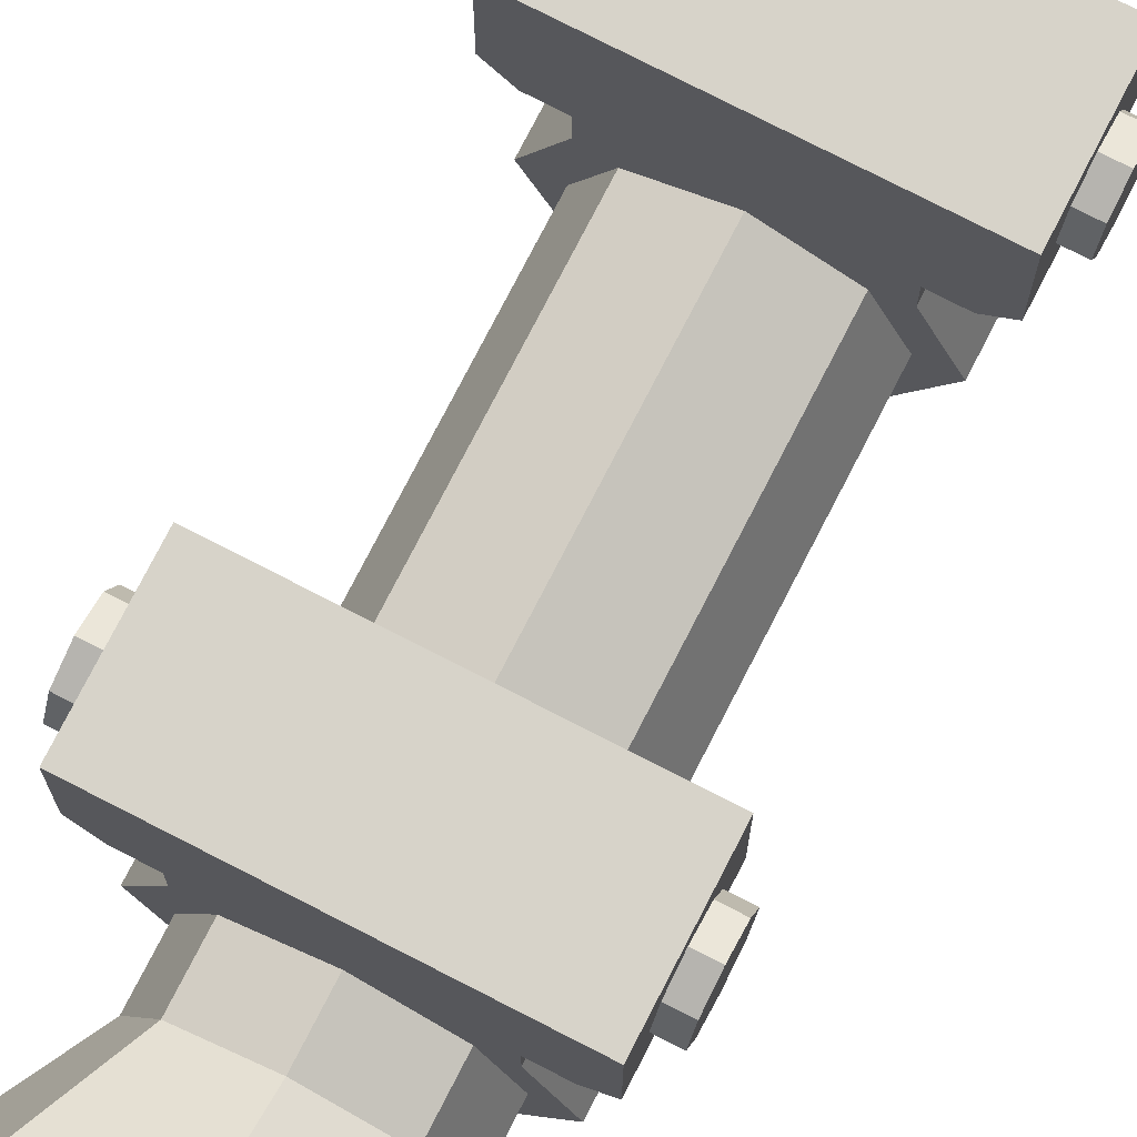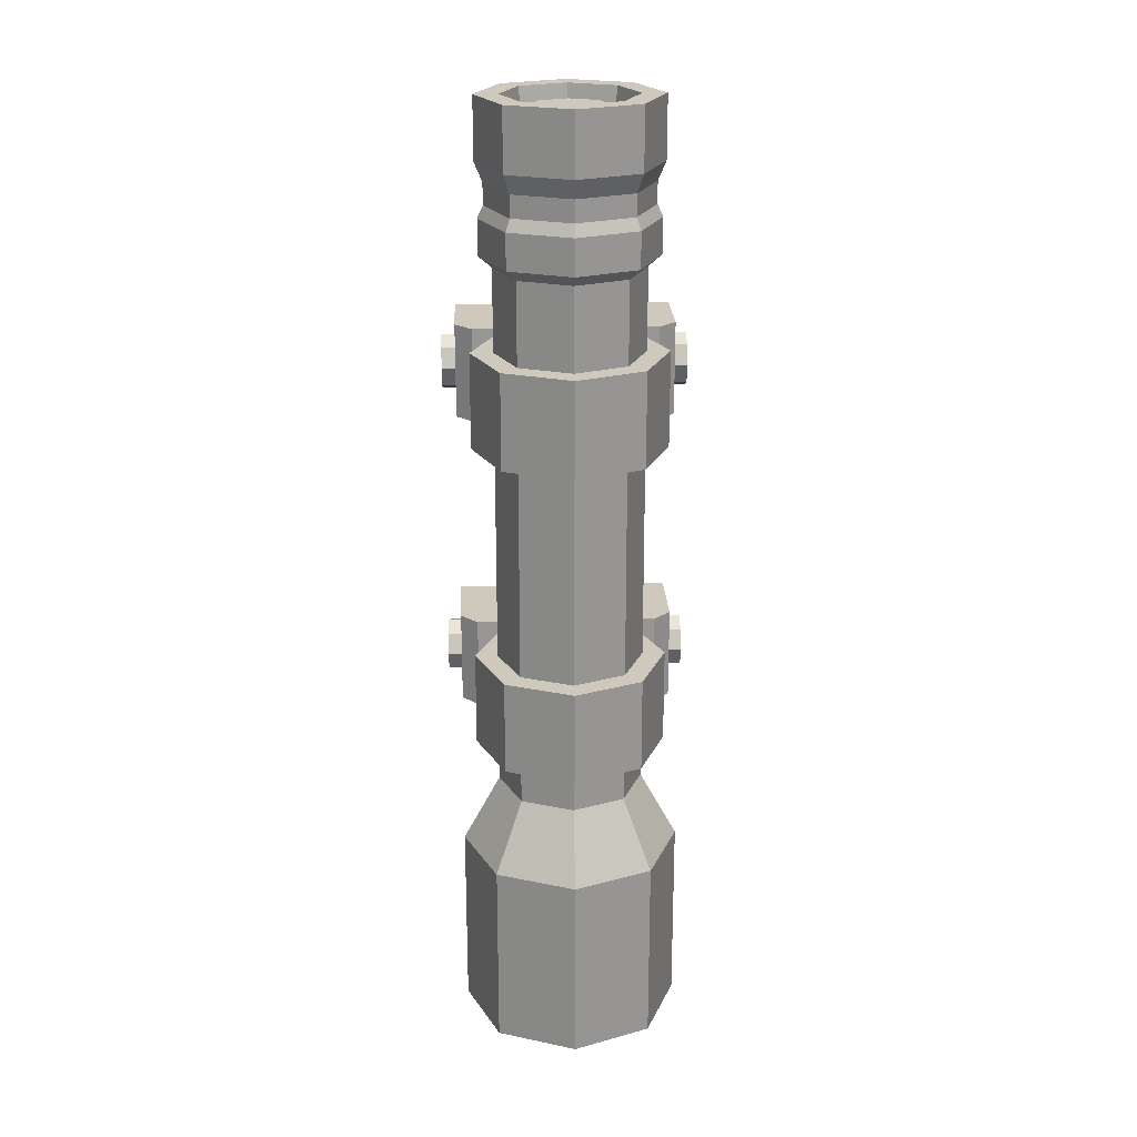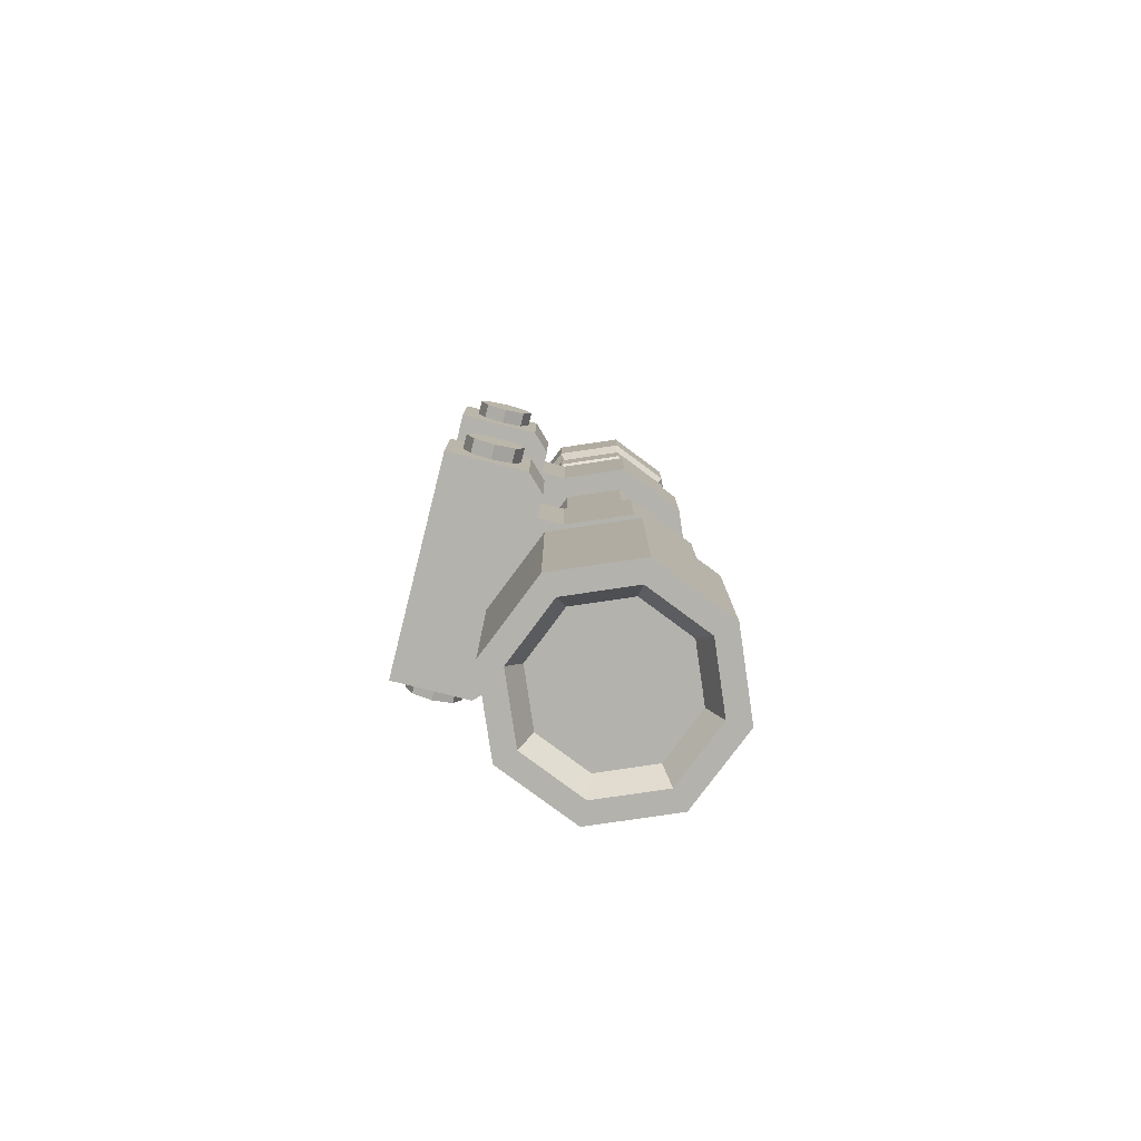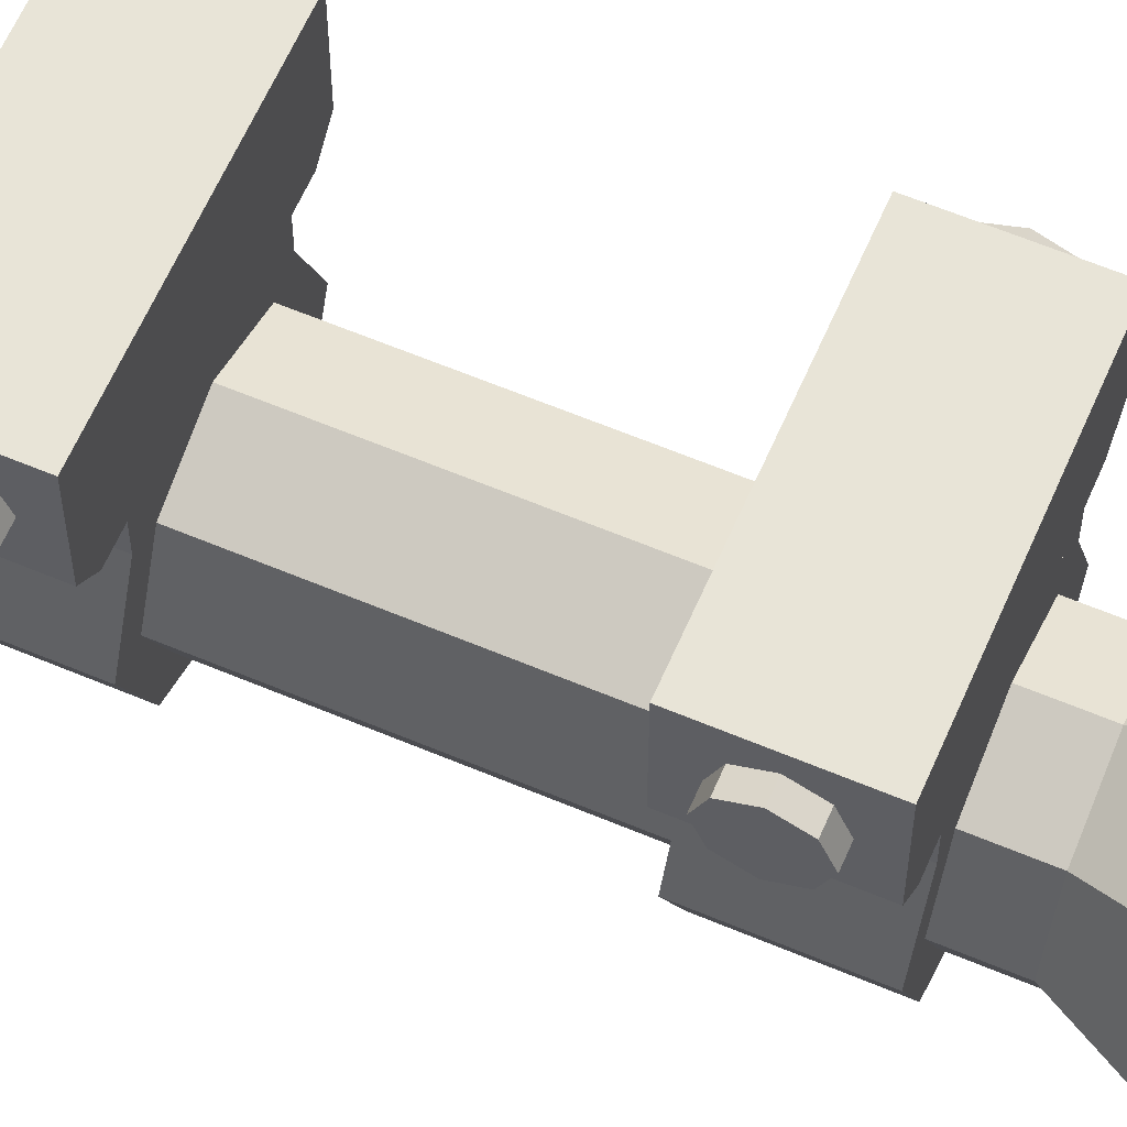
<metadata>
{"format":"obj","ext":"obj","renderer":"f3d","projection":"perspective","resolution":1024,"background":"white","views":[{"elev":76.1,"azim":-152.8,"up":"+Y"},{"elev":22.3,"azim":-2.7,"up":"+Z"},{"elev":-79.6,"azim":-104.1,"up":"+Z"},{"elev":61.4,"azim":113.3,"up":"+Y"}]}
</metadata>
<code>
o Flashlight_East
v 0.01358 -0.01968 0.03705
v 0 -0.01711 0.03705
v 0 -0.01492 -0.04162
v 0.01359 -0.01492 0.03705
v 0.0211 -0.01158 -0.04162
v 0 -0.01492 0.03705
v 0.01776 -0.01492 -0.04162
v 0.0211 0.003569 0.03705
v 0.0211 0.003569 -0.04162
v 0.01359 -0.01492 -0.04162
v 0.01358 -0.01968 -0.04162
v 0.01776 -0.01492 0.03705
v 0.0211 -0.01158 0.03705
v 0 -0.01711 0.01875
v 0 -0.01711 -0.04162
v 0.0211 -0.01158 -0.02333
v 0.01358 -0.01968 0.01875
v 0.01359 -0.01492 0.01875
v 0.01776 -0.01492 -0.02333
v 0.0211 0.003569 -0.02333
v 0.0211 0.003569 0.01875
v 0.01776 -0.01492 0.01875
v 0 -0.01492 -0.02333
v 0.0211 -0.01158 0.01875
v 0.01359 -0.01492 -0.02333
v 0 -0.01492 0.01875
v 0 -0.01711 -0.02333
v 0.01358 -0.01968 -0.02333
v 0.009882 -0.02121 0.03705
v 0.009882 -0.02121 0.01875
v 0.009882 -0.02121 -0.02333
v 0.009882 -0.02121 -0.04162
v -0.01358 -0.01968 0.03705
v -0.01359 -0.01492 0.03705
v -0.0211 -0.01158 -0.04162
v -0.01776 -0.01492 -0.04162
v -0.0211 0.003569 0.03705
v -0.0211 0.003569 -0.04162
v -0.01359 -0.01492 -0.04162
v -0.01358 -0.01968 -0.04162
v -0.01776 -0.01492 0.03705
v -0.0211 -0.01158 0.03705
v -0.0211 -0.01158 -0.02333
v -0.01358 -0.01968 0.01875
v -0.01359 -0.01492 0.01875
v -0.01776 -0.01492 -0.02333
v -0.0211 0.003569 -0.02333
v -0.0211 0.003569 0.01875
v -0.01776 -0.01492 0.01875
v -0.0211 -0.01158 0.01875
v -0.01359 -0.01492 -0.02333
v -0.01358 -0.01968 -0.02333
v -0.009882 -0.02121 0.03705
v -0.009882 -0.02121 0.01875
v -0.009882 -0.02121 -0.02333
v -0.009882 -0.02121 -0.04162
v -0 -0.01001 -0.09957
v -0 -0.01418 0.08312
v 0.01491 -0.01618 -0.09957
v 0.01196 -0.01913 0.08312
v 0.02109 -0.03109 -0.09957
v 0.01691 -0.03109 0.08312
v 0.01491 -0.046 -0.09957
v 0.01196 -0.04305 0.08312
v -0 -0.05218 -0.09957
v -0 -0.048 0.08312
v -0.01491 -0.046 -0.09957
v -0.01196 -0.04305 0.08312
v -0.02109 -0.03109 -0.09957
v -0.01691 -0.03109 0.08312
v -0.01491 -0.01618 -0.09957
v -0.01196 -0.01913 0.08312
v -0 -0.01001 -0.06301
v 0.01491 -0.01618 -0.06301
v 0.02109 -0.03109 -0.06301
v 0.01491 -0.046 -0.06301
v -0 -0.05218 -0.06301
v -0.01491 -0.046 -0.06301
v -0.02109 -0.03109 -0.06301
v -0.01491 -0.01618 -0.06301
v -0 -0.01711 -0.04979
v 0.009882 -0.02121 -0.04979
v 0.01398 -0.03109 -0.04979
v 0.009882 -0.04097 -0.04979
v -0 -0.04507 -0.04979
v -0.009882 -0.04097 -0.04979
v -0.01398 -0.03109 -0.04979
v -0.009882 -0.02121 -0.04979
v -0 -0.01461 0.05481
v 0.01165 -0.01944 0.05481
v 0.01648 -0.03109 0.05481
v 0.01165 -0.04274 0.05481
v -0 -0.04757 0.05481
v -0.01165 -0.04274 0.05481
v -0.01648 -0.03109 0.05481
v -0.01165 -0.01944 0.05481
v 0.009882 -0.02121 0.0527
v 0.01398 -0.03109 0.0527
v 0.009882 -0.04097 0.0527
v -0 -0.04507 0.0527
v -0.009882 -0.04097 0.0527
v -0.01398 -0.03109 0.0527
v -0.009882 -0.02121 0.0527
v -0 -0.01711 0.0527
v -0 -0.01461 0.06157
v -0 -0.01418 0.07147
v 0.01196 -0.01913 0.07147
v 0.01165 -0.01944 0.06157
v 0.01691 -0.03109 0.07147
v 0.01648 -0.03109 0.06157
v 0.01196 -0.04305 0.07147
v 0.01165 -0.04274 0.06157
v -0 -0.048 0.07147
v -0 -0.04757 0.06157
v -0.01196 -0.04305 0.07147
v -0.01165 -0.04274 0.06157
v -0.01691 -0.03109 0.07147
v -0.01648 -0.03109 0.06157
v -0.01196 -0.01913 0.07147
v -0.01165 -0.01944 0.06157
v -0 -0.01568 0.06794
v 0.0109 -0.02019 0.06794
v 0.01541 -0.03109 0.06794
v 0.0109 -0.04199 0.06794
v -0 -0.04651 0.06794
v -0.0109 -0.04199 0.06794
v -0.01541 -0.03109 0.06794
v -0.0109 -0.02019 0.06794
v 0.0109 -0.02019 0.06383
v 0.01541 -0.03109 0.06383
v 0.0109 -0.04199 0.06383
v -0 -0.04651 0.06383
v -0.0109 -0.04199 0.06383
v -0.01541 -0.03109 0.06383
v -0.0109 -0.02019 0.06383
v -0 -0.01568 0.06383
v 0.008188 -0.0229 0.07749
v -0 -0.01951 0.07749
v -0.008188 -0.0229 0.07749
v -0.01158 -0.03109 0.07749
v -0.008188 -0.03928 0.07749
v -0 -0.04267 0.07749
v 0.008188 -0.03928 0.07749
v 0.01158 -0.03109 0.07749
v 0.008818 -0.02227 0.08312
v -0 -0.01862 0.08312
v -0.008818 -0.02227 0.08312
v -0.01247 -0.03109 0.08312
v -0.008818 -0.03991 0.08312
v -0 -0.04356 0.08312
v 0.008818 -0.03991 0.08312
v 0.01247 -0.03109 0.08312
v 0.006963 -0.02413 0.07749
v -0 -0.02124 0.07749
v -0.006963 -0.02413 0.07749
v -0.009847 -0.03109 0.07749
v -0.006963 -0.03805 0.07749
v -0 -0.04094 0.07749
v 0.006963 -0.03805 0.07749
v 0.009847 -0.03109 0.07749
v 0.005375 -0.02572 0.08111
v -0 -0.02349 0.08111
v 0.007601 -0.03109 0.08111
v -0.005375 -0.02572 0.08111
v -0.007601 -0.03109 0.08111
v -0.005375 -0.03647 0.08111
v -0 -0.03869 0.08111
v 0.005375 -0.03647 0.08111
v -0 -0.01423 -0.09957
v 0.01192 -0.01917 -0.09957
v 0.01687 -0.03109 -0.09957
v 0.01192 -0.04302 -0.09957
v -0 -0.04796 -0.09957
v -0.01193 -0.04302 -0.09957
v -0.01687 -0.03109 -0.09957
v -0.01193 -0.01917 -0.09957
v 0.01491 -0.01618 -0.08206
v 0.02109 -0.03109 -0.08206
v 0.01491 -0.046 -0.08206
v -0 -0.05218 -0.08206
v -0.01491 -0.046 -0.08206
v -0.02109 -0.03109 -0.08206
v -0.01491 -0.01618 -0.08206
v -0 -0.01001 -0.08206
v -0 -0.01706 -0.09465
v 0.009924 -0.02117 -0.09465
v -0.009924 -0.02117 -0.09465
v 0.01404 -0.03109 -0.09465
v 0.009924 -0.04102 -0.09465
v -0 -0.04513 -0.09465
v -0.009924 -0.04102 -0.09465
v -0.01404 -0.03109 -0.09465
v 0.01358 -0.01968 0.01875
v 0.0183 -0.03109 0.01875
v 0.01294 -0.04403 0.01875
v -0 -0.0494 0.01875
v 0.01358 -0.01968 0.03705
v 0.0183 -0.03109 0.03705
v 0.01294 -0.04403 0.03705
v -0 -0.0494 0.03705
v 0.01358 -0.01968 -0.04162
v 0.0183 -0.03109 -0.04162
v 0.01294 -0.04403 -0.04162
v -0 -0.0494 -0.04162
v 0.01358 -0.01968 -0.02333
v 0.0183 -0.03109 -0.02333
v 0.01294 -0.04403 -0.02333
v -0 -0.0494 -0.02333
v -0.01358 -0.01968 0.01875
v -0.0183 -0.03109 0.01875
v -0.01294 -0.04403 0.01875
v -0.01358 -0.01968 0.03705
v -0.0183 -0.03109 0.03705
v -0.01294 -0.04403 0.03705
v -0.01358 -0.01968 -0.04162
v -0.0183 -0.03109 -0.04162
v -0.01294 -0.04403 -0.04162
v -0.01358 -0.01968 -0.02333
v -0.0183 -0.03109 -0.02333
v -0.01294 -0.04403 -0.02333
v 0.009882 -0.02121 0.01875
v 0.01398 -0.03109 0.01875
v 0.009882 -0.04097 0.01875
v 0 -0.04507 0.01875
v 0.009882 -0.02121 0.03705
v 0.01398 -0.03109 0.03705
v 0.009882 -0.04097 0.03705
v 0 -0.04507 0.03705
v 0.009882 -0.02121 -0.04162
v 0.01398 -0.03109 -0.04162
v 0.009882 -0.04097 -0.04162
v 0 -0.04507 -0.04162
v 0.009882 -0.02121 -0.02333
v 0.01398 -0.03109 -0.02333
v 0.009882 -0.04097 -0.02333
v 0 -0.04507 -0.02333
v -0.009882 -0.02121 0.01875
v -0.01398 -0.03109 0.01875
v -0.009882 -0.04097 0.01875
v -0.009882 -0.02121 0.03705
v -0.01398 -0.03109 0.03705
v -0.009882 -0.04097 0.03705
v -0.009882 -0.02121 -0.04162
v -0.01398 -0.03109 -0.04162
v -0.009882 -0.04097 -0.04162
v -0.009882 -0.02121 -0.02333
v -0.01398 -0.03109 -0.02333
v -0.009882 -0.04097 -0.02333
v 0 -0.004628 -0.03779
v 0.02379 -0.004628 -0.03779
v 0 -0.008388 -0.03624
v 0.02379 -0.008388 -0.03624
v 0 -0.009945 -0.03247
v 0.02379 -0.009945 -0.03247
v 0 -0.008388 -0.02872
v 0.02379 -0.008388 -0.02872
v 0 -0.004628 -0.02716
v 0.02379 -0.004628 -0.02716
v 0 -0.000867 -0.02872
v 0.02379 -0.000867 -0.02872
v 0 0.00069 -0.03247
v 0.02379 0.00069 -0.03247
v 0 -0.000867 -0.03624
v 0.02379 -0.000867 -0.03624
v 0.02379 -0.004628 0.02258
v 0.02379 -0.008388 0.02414
v 0.02379 -0.009945 0.0279
v 0.02379 -0.008388 0.03166
v 0.02379 -0.004628 0.03322
v 0.02379 -0.000867 0.03166
v 0.02379 0.00069 0.0279
v 0.02379 -0.000867 0.02414
v 0 -0.004628 0.02258
v 0 -0.008388 0.02414
v 0 -0.009945 0.0279
v 0 -0.008388 0.03166
v 0 -0.004628 0.03322
v 0 -0.000867 0.03166
v 0 0.00069 0.0279
v 0 -0.000867 0.02414
v -0.02379 -0.004628 -0.03779
v -0.02379 -0.008388 -0.03624
v -0.02379 -0.009945 -0.03247
v -0.02379 -0.008388 -0.02872
v -0.02379 -0.004628 -0.02716
v -0.02379 -0.000867 -0.02872
v -0.02379 0.00069 -0.03247
v -0.02379 -0.000867 -0.03624
v -0.02379 -0.004628 0.02258
v -0.02379 -0.008388 0.02414
v -0.02379 -0.009945 0.0279
v -0.02379 -0.008388 0.03166
v -0.02379 -0.004628 0.03322
v -0.02379 -0.000867 0.03166
v -0.02379 0.00069 0.0279
v -0.02379 -0.000867 0.02414
f 7 10 3
f 29 4 6
f 11 25 28
f 17 4 1
f 38 5 35
f 20 38 47
f 32 15 3
f 22 13 12
f 5 20 16
f 7 16 19
f 24 8 13
f 5 3 35
f 22 18 26
f 48 24 50
f 31 25 23
f 30 14 26
f 10 19 25
f 8 48 37
f 18 12 4
f 36 3 39
f 34 33 53
f 51 40 52
f 34 44 33
f 13 37 42
f 3 15 56
f 42 49 41
f 16 47 43
f 47 35 43
f 43 36 46
f 37 50 42
f 49 26 45
f 51 52 55
f 26 14 54
f 46 39 51
f 41 45 34
f 43 46 51
f 42 41 34
f 26 49 50
f 58 107 106
f 60 109 107
f 62 111 109
f 64 113 111
f 113 68 115
f 68 117 115
f 142 143 144
f 70 119 117
f 72 106 119
f 174 192 191
f 80 184 183
f 79 183 182
f 78 182 181
f 180 78 181
f 76 180 179
f 75 179 178
f 74 178 177
f 73 177 184
f 80 81 73
f 79 88 80
f 86 79 78
f 77 86 78
f 84 77 76
f 75 84 76
f 82 75 74
f 81 74 73
f 96 104 103
f 95 103 102
f 101 95 102
f 100 94 101
f 92 100 99
f 91 99 98
f 90 98 97
f 104 90 97
f 104 82 81
f 97 83 82
f 98 84 83
f 99 85 84
f 85 101 86
f 101 87 86
f 102 88 87
f 103 81 88
f 120 89 96
f 119 121 128
f 118 96 95
f 117 128 127
f 116 95 94
f 126 117 127
f 93 116 94
f 125 115 126
f 112 93 92
f 111 125 124
f 110 92 91
f 109 124 123
f 108 91 90
f 122 109 123
f 105 90 89
f 121 107 122
f 121 129 136
f 122 130 129
f 123 131 130
f 124 132 131
f 132 126 133
f 126 134 133
f 127 135 134
f 128 136 135
f 120 136 105
f 118 135 120
f 133 118 116
f 132 116 114
f 131 114 112
f 110 131 112
f 108 130 110
f 136 108 105
f 145 138 137
f 146 139 138
f 147 140 139
f 148 141 140
f 149 142 141
f 151 142 150
f 152 143 151
f 145 144 152
f 60 152 62
f 64 152 151
f 66 151 150
f 66 149 68
f 68 148 70
f 70 147 72
f 72 146 58
f 60 146 145
f 167 168 163
f 160 161 163
f 158 168 167
f 156 166 165
f 155 162 154
f 153 162 161
f 160 168 159
f 158 166 157
f 156 164 155
f 59 169 57
f 59 171 170
f 61 172 171
f 65 172 63
f 67 173 65
f 69 174 67
f 71 175 69
f 71 169 176
f 184 59 57
f 177 61 59
f 178 63 61
f 179 65 63
f 65 181 67
f 181 69 67
f 182 71 69
f 183 57 71
f 187 186 189
f 172 190 189
f 170 188 186
f 170 185 169
f 175 187 192
f 174 190 173
f 172 188 171
f 176 185 187
f 197 194 193
f 198 195 194
f 199 196 195
f 205 202 201
f 206 203 202
f 207 204 203
f 210 212 209
f 211 213 210
f 196 214 211
f 216 218 215
f 217 219 216
f 204 220 217
f 195 224 223
f 195 222 194
f 193 222 221
f 197 226 198
f 199 226 227
f 199 228 200
f 203 232 231
f 203 230 202
f 201 230 229
f 205 234 206
f 207 234 235
f 207 236 208
f 211 224 196
f 211 238 239
f 209 238 210
f 212 241 240
f 214 241 213
f 214 228 242
f 217 232 204
f 217 244 245
f 215 244 216
f 218 247 246
f 220 247 219
f 220 236 248
f 250 251 249
f 252 253 251
f 254 255 253
f 256 257 255
f 258 259 257
f 260 261 259
f 256 254 262
f 262 263 261
f 264 249 263
f 269 268 267
f 273 272 265
f 279 270 271
f 277 268 269
f 275 266 267
f 280 271 272
f 278 269 270
f 276 267 268
f 274 265 266
f 251 281 249
f 253 282 251
f 255 283 253
f 257 284 255
f 259 285 257
f 261 286 259
f 283 285 287
f 263 287 261
f 249 288 263
f 291 293 295
f 296 273 289
f 294 279 295
f 292 277 293
f 290 275 291
f 295 280 296
f 293 278 294
f 291 276 292
f 289 274 290
f 6 2 29
f 29 1 4
f 11 10 25
f 17 18 4
f 38 9 5
f 20 9 38
f 3 10 32
f 10 11 32
f 22 24 13
f 5 9 20
f 7 5 16
f 24 21 8
f 7 3 5
f 3 36 35
f 48 21 24
f 23 27 31
f 31 28 25
f 26 18 30
f 18 17 30
f 10 7 19
f 8 21 48
f 18 22 12
f 53 2 6
f 6 34 53
f 51 39 40
f 34 45 44
f 13 8 37
f 40 39 56
f 39 3 56
f 42 50 49
f 16 20 47
f 47 38 35
f 43 35 36
f 37 48 50
f 55 27 23
f 23 51 55
f 44 45 54
f 45 26 54
f 46 36 39
f 41 49 45
f 51 23 43
f 23 25 16
f 25 19 16
f 16 43 23
f 34 6 42
f 6 4 13
f 4 12 13
f 13 42 6
f 50 24 26
f 24 22 26
f 58 60 107
f 60 62 109
f 62 64 111
f 64 66 113
f 113 66 68
f 68 70 117
f 144 137 138
f 138 139 144
f 139 140 144
f 140 141 144
f 141 142 144
f 70 72 119
f 72 58 106
f 174 175 192
f 80 73 184
f 79 80 183
f 78 79 182
f 180 77 78
f 76 77 180
f 75 76 179
f 74 75 178
f 73 74 177
f 80 88 81
f 79 87 88
f 86 87 79
f 77 85 86
f 84 85 77
f 75 83 84
f 82 83 75
f 81 82 74
f 96 89 104
f 95 96 103
f 101 94 95
f 100 93 94
f 92 93 100
f 91 92 99
f 90 91 98
f 104 89 90
f 104 97 82
f 97 98 83
f 98 99 84
f 99 100 85
f 85 100 101
f 101 102 87
f 102 103 88
f 103 104 81
f 120 105 89
f 119 106 121
f 118 120 96
f 117 119 128
f 116 118 95
f 126 115 117
f 93 114 116
f 125 113 115
f 112 114 93
f 111 113 125
f 110 112 92
f 109 111 124
f 108 110 91
f 122 107 109
f 105 108 90
f 121 106 107
f 121 122 129
f 122 123 130
f 123 124 131
f 124 125 132
f 132 125 126
f 126 127 134
f 127 128 135
f 128 121 136
f 120 135 136
f 118 134 135
f 133 134 118
f 132 133 116
f 131 132 114
f 110 130 131
f 108 129 130
f 136 129 108
f 145 146 138
f 146 147 139
f 147 148 140
f 148 149 141
f 149 150 142
f 151 143 142
f 152 144 143
f 145 137 144
f 60 145 152
f 64 62 152
f 66 64 151
f 66 150 149
f 68 149 148
f 70 148 147
f 72 147 146
f 60 58 146
f 163 161 162
f 162 164 163
f 164 165 163
f 165 166 163
f 166 167 163
f 160 153 161
f 158 159 168
f 156 157 166
f 155 164 162
f 153 154 162
f 160 163 168
f 158 167 166
f 156 165 164
f 59 170 169
f 59 61 171
f 61 63 172
f 65 173 172
f 67 174 173
f 69 175 174
f 71 176 175
f 71 57 169
f 184 177 59
f 177 178 61
f 178 179 63
f 179 180 65
f 65 180 181
f 181 182 69
f 182 183 71
f 183 184 57
f 187 185 186
f 186 188 189
f 189 190 191
f 191 192 189
f 192 187 189
f 172 173 190
f 170 171 188
f 170 186 185
f 175 176 187
f 174 191 190
f 172 189 188
f 176 169 185
f 197 198 194
f 198 199 195
f 199 200 196
f 205 206 202
f 206 207 203
f 207 208 204
f 210 213 212
f 211 214 213
f 196 200 214
f 216 219 218
f 217 220 219
f 204 208 220
f 195 196 224
f 195 223 222
f 193 194 222
f 197 225 226
f 199 198 226
f 199 227 228
f 203 204 232
f 203 231 230
f 201 202 230
f 205 233 234
f 207 206 234
f 207 235 236
f 211 239 224
f 211 210 238
f 209 237 238
f 212 213 241
f 214 242 241
f 214 200 228
f 217 245 232
f 217 216 244
f 215 243 244
f 218 219 247
f 220 248 247
f 220 208 236
f 250 252 251
f 252 254 253
f 254 256 255
f 256 258 257
f 258 260 259
f 260 262 261
f 254 252 262
f 252 250 262
f 250 264 262
f 262 260 258
f 258 256 262
f 262 264 263
f 264 250 249
f 267 266 265
f 265 272 267
f 272 271 267
f 271 270 267
f 270 269 267
f 273 280 272
f 279 278 270
f 277 276 268
f 275 274 266
f 280 279 271
f 278 277 269
f 276 275 267
f 274 273 265
f 251 282 281
f 253 283 282
f 255 284 283
f 257 285 284
f 259 286 285
f 261 287 286
f 281 282 283
f 283 284 285
f 285 286 287
f 287 288 281
f 281 283 287
f 263 288 287
f 249 281 288
f 289 290 291
f 291 292 293
f 293 294 295
f 295 296 289
f 289 291 295
f 296 280 273
f 294 278 279
f 292 276 277
f 290 274 275
f 295 279 280
f 293 277 278
f 291 275 276
f 289 273 274

</code>
